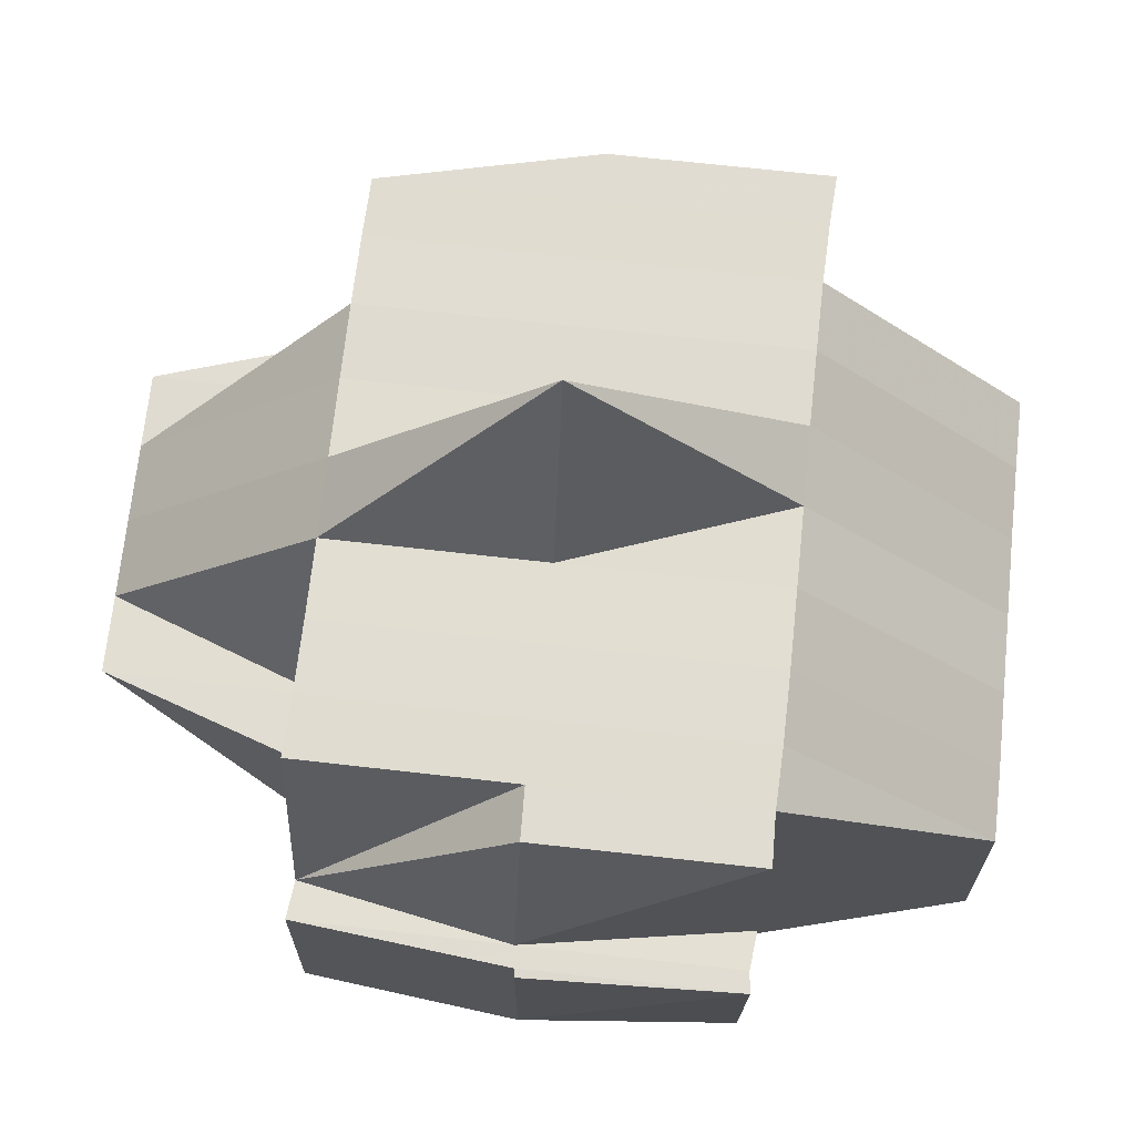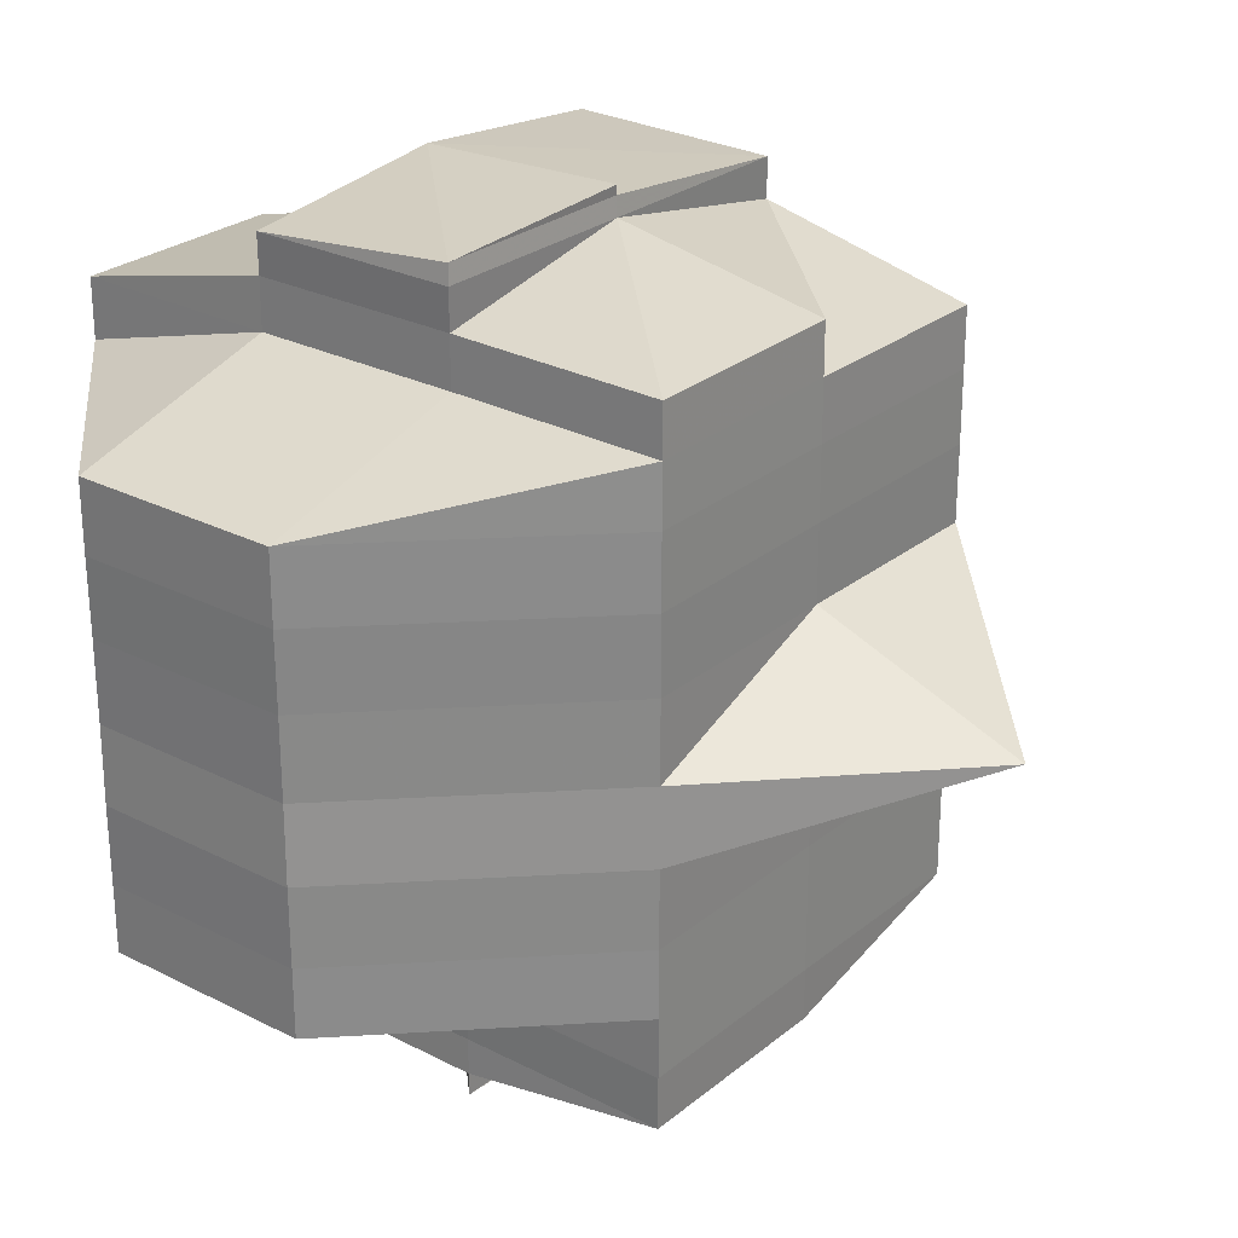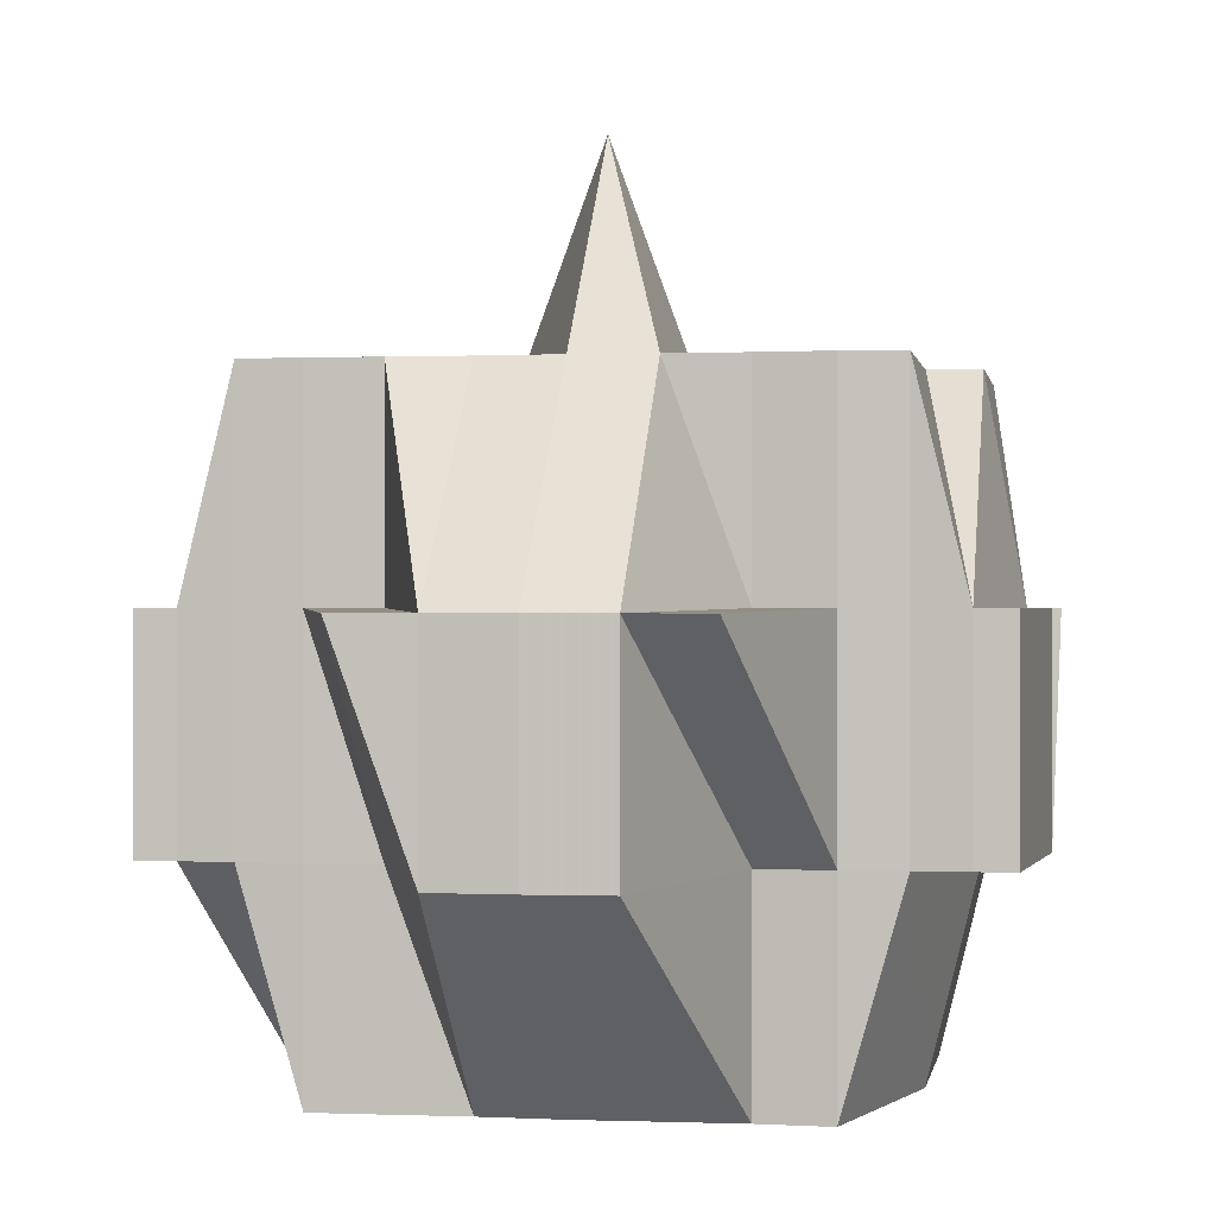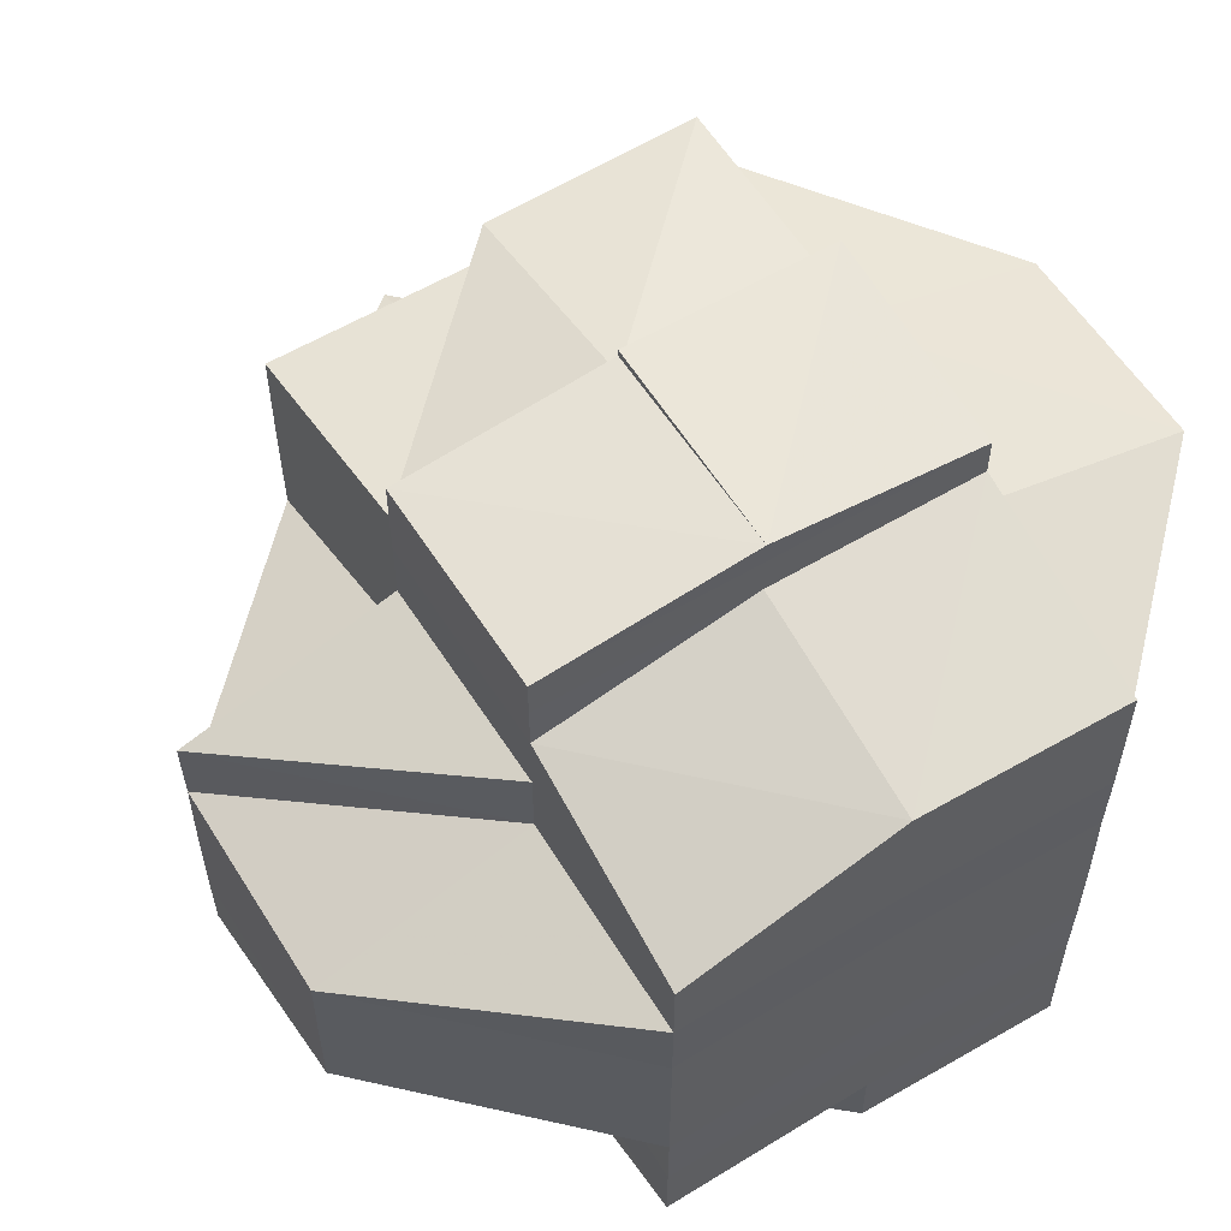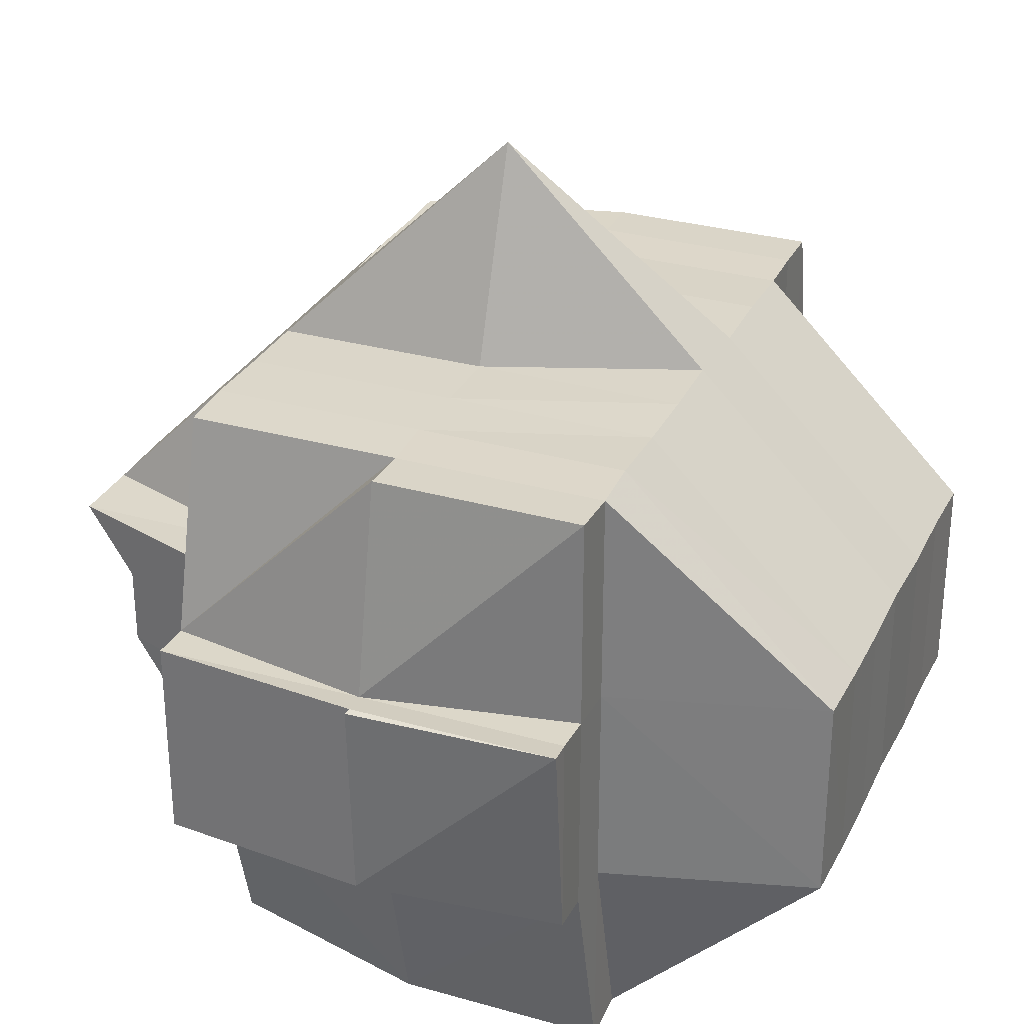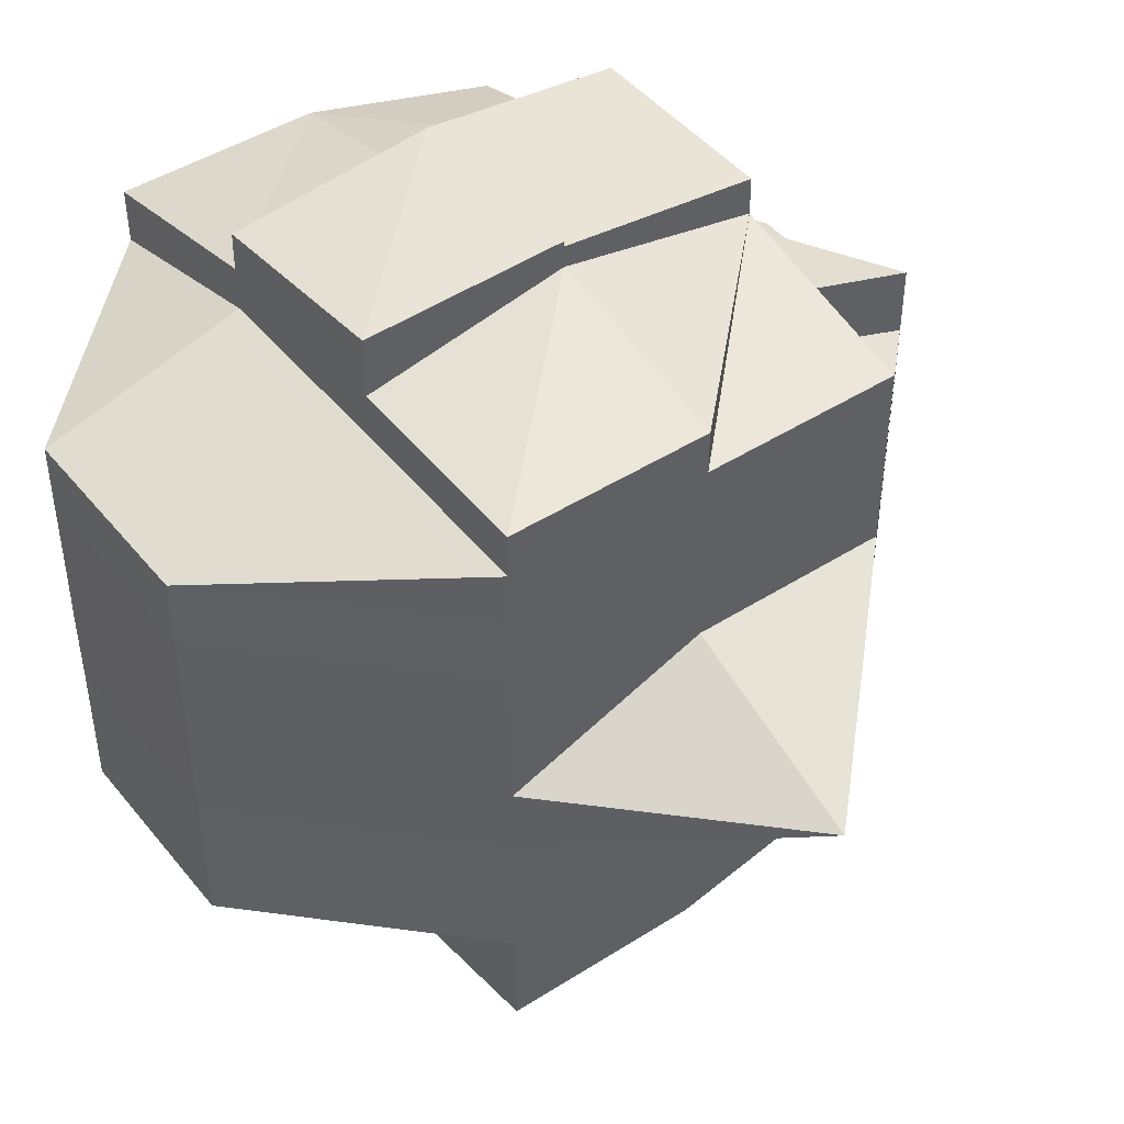
<metadata>
{"format":"obj","ext":"obj","renderer":"f3d","projection":"perspective","resolution":1024,"background":"white","views":[{"elev":68.6,"azim":6.6,"up":"+Y"},{"elev":26.6,"azim":128.8,"up":"+Z"},{"elev":0.3,"azim":-80.7,"up":"+Y"},{"elev":58.5,"azim":-31.7,"up":"+Z"},{"elev":30.0,"azim":22.4,"up":"+Y"},{"elev":45.8,"azim":143.7,"up":"+Z"}]}
</metadata>
<code>
o 5228
v 2207 1892 14.58
v 2207 1892 14.58
v 2207 1892 14.58
v 2207 1892 14.58
v 2207 1892 14.58
v 2207 1892 14.58
v 2207 1892 14.58
v 2207 1892 14.58
v 2207 1892 14.58
v 2207 1892 14.58
v 2207 1892 14.58
v 2207 1892 14.58
v 2207 1892 14.58
v 2207 1892 14.58
v 2207 1892 14.58
v 2207 1892 14.58
v 2207 1892 14.58
v 2207 1892 14.58
v 2207 1892 14.58
v 2207 1892 14.58
v 2207 1892 14.57
v 2207 1892 14.58
v 2207 1892 14.58
v 2207 1892 14.58
v 2207 1892 14.58
v 2207 1892 14.58
v 2207 1892 14.58
v 2207 1892 14.58
v 2207 1892 14.57
v 2207 1892 14.57
v 2207 1892 14.57
v 2207 1892 14.57
v 2207 1892 14.57
v 2207 1892 14.57
v 2207 1892 14.57
v 2207 1892 14.57
v 2207 1892 14.57
v 2207 1892 14.57
v 2207 1892 14.57
v 2207 1892 14.57
v 2207 1892 14.57
v 2207 1892 14.57
v 2207 1892 14.57
v 2207 1892 14.56
v 2207 1892 14.57
v 2207 1892 14.57
v 2207 1892 14.57
v 2207 1892 14.57
v 2207 1892 14.57
v 2207 1892 14.57
v 2207 1892 14.57
v 2207 1892 14.56
v 2207 1892 14.57
v 2207 1892 14.56
v 2207 1892 14.57
v 2207 1892 14.57
v 2207 1892 14.57
v 2207 1892 14.57
v 2207 1892 14.58
v 2207 1892 14.57
v 2207 1892 14.58
v 2207 1892 14.58
v 2207 1892 14.58
v 2207 1892 14.56
v 2207 1892 14.56
v 2207 1892 14.56
v 2207 1892 14.56
v 2207 1892 14.56
v 2207 1892 14.56
v 2207 1892 14.56
v 2207 1892 14.56
v 2207 1892 14.57
v 2207 1892 14.57
v 2207 1892 14.57
v 2207 1892 14.57
v 2207 1892 14.57
v 2207 1892 14.58
v 2207 1892 14.56
v 2207 1892 14.56
v 2207 1892 14.56
v 2207 1892 14.56
v 2207 1892 14.55
v 2207 1892 14.55
v 2207 1892 14.56
v 2207 1892 14.55
v 2207 1892 14.55
v 2207 1892 14.55
v 2207 1892 14.55
v 2207 1892 14.55
v 2207 1892 14.55
v 2207 1892 14.55
v 2207 1892 14.55
v 2207 1892 14.55
v 2207 1892 14.55
v 2207 1892 14.54
v 2207 1892 14.55
v 2207 1892 14.55
v 2207 1892 14.55
v 2207 1892 14.55
v 2207 1892 14.55
v 2207 1892 14.54
v 2207 1892 14.55
v 2207 1892 14.55
v 2207 1892 14.54
v 2207 1892 14.54
v 2207 1892 14.54
v 2207 1892 14.54
v 2207 1892 14.54
v 2207 1892 14.54
v 2207 1892 14.55
v 2207 1892 14.55
v 2207 1892 14.55
v 2207 1892 14.55
v 2207 1892 14.55
v 2207 1892 14.55
v 2207 1892 14.55
v 2207 1892 14.55
v 2207 1892 14.56
v 2207 1892 14.55
v 2207 1892 14.56
v 2207 1892 14.56
v 2207 1892 14.55
v 2207 1892 14.55
v 2207 1892 14.55
v 2207 1892 14.55
v 2207 1892 14.55
v 2207 1892 14.55
v 2207 1892 14.55
v 2207 1892 14.55
v 2207 1892 14.55
v 2207 1892 14.54
v 2207 1892 14.55
v 2207 1892 14.54
v 2207 1892 14.54
v 2207 1892 14.54
v 2207 1892 14.54
v 2207 1892 14.54
v 2207 1892 14.54
v 2207 1892 14.55
v 2207 1892 14.54
v 2207 1892 14.54
v 2207 1892 14.54
v 2207 1892 14.54
v 2207 1892 14.54
v 2207 1892 14.54
v 2207 1892 14.54
v 2207 1892 14.55
v 2207 1892 14.54
v 2207 1892 14.54
v 2207 1892 14.54
v 2207 1892 14.54
v 2207 1892 14.54
v 2207 1892 14.54
v 2207 1892 14.54
v 2207 1892 14.54
v 2207 1892 14.54
v 2207 1892 14.54
v 2207 1892 14.54
v 2207 1892 14.54
v 2207 1892 14.54
v 2207 1892 14.54
v 2207 1892 14.54
v 2207 1892 14.54
v 2207 1892 14.54
v 2207 1892 14.54
v 2207 1892 14.54
v 2207 1892 14.54
v 2207 1892 14.54
v 2207 1892 14.54
v 2207 1892 14.54
v 2207 1892 14.54
v 2207 1892 14.54
v 2207 1892 14.55
v 2207 1892 14.55
v 2207 1892 14.55
v 2207 1892 14.55
v 2207 1892 14.55
v 2207 1892 14.55
v 2207 1892 14.55
v 2207 1892 14.55
v 2207 1892 14.55
v 2207 1892 14.55
v 2207 1892 14.55
v 2207 1892 14.55
v 2207 1892 14.56
v 2207 1892 14.55
v 2207 1892 14.55
v 2207 1892 14.55
v 2207 1892 14.56
v 2207 1892 14.56
v 2207 1892 14.55
v 2207 1892 14.56
v 2207 1892 14.56
v 2207 1892 14.56
v 2207 1892 14.56
v 2207 1892 14.56
v 2207 1892 14.57
v 2207 1892 14.56
v 2207 1892 14.56
v 2207 1892 14.57
v 2207 1892 14.57
v 2207 1892 14.57
v 2207 1892 14.56
v 2207 1892 14.57
v 2207 1892 14.57
v 2207 1892 14.57
v 2207 1892 14.57
v 2207 1892 14.58
v 2207 1892 14.57
v 2207 1892 14.57
v 2207 1892 14.58
v 2207 1892 14.57
v 2207 1892 14.58
v 2207 1892 14.57
v 2207 1892 14.57
v 2207 1892 14.57
v 2207 1892 14.57
v 2207 1892 14.57
v 2207 1892 14.57
v 2207 1892 14.58
v 2207 1892 14.58
v 2207 1892 14.57
v 2207 1892 14.57
v 2207 1892 14.57
v 2207 1892 14.58
v 2207 1892 14.57
v 2207 1892 14.57
v 2207 1892 14.57
v 2207 1892 14.57
v 2207 1892 14.57
v 2207 1892 14.56
v 2207 1892 14.56
v 2207 1892 14.56
v 2207 1892 14.56
v 2207 1892 14.56
v 2207 1892 14.56
v 2207 1892 14.56
v 2207 1892 14.55
v 2207 1892 14.56
v 2207 1892 14.55
v 2207 1892 14.58
v 2207 1892 14.58
v 2207 1892 14.58
v 2207 1892 14.58
v 2207 1892 14.58
v 2207 1892 14.58
v 2207 1892 14.58
v 2207 1892 14.58
v 2207 1892 14.58
v 2207 1892 14.58
v 2207 1892 14.58
v 2207 1892 14.58
v 2207 1892 14.58
v 2207 1892 14.55
v 2207 1892 14.55
v 2207 1892 14.56
v 2207 1892 14.55
v 2207 1892 14.55
f 1 2 3
f 4 5 3
f 1 6 7
f 7 8 3
f 9 10 8
f 6 11 12
f 13 14 7
f 15 16 13
f 14 17 12
f 14 18 17
f 19 20 14
f 20 21 22
f 23 22 14
f 22 24 14
f 24 25 26
f 27 26 28
f 22 29 24
f 29 30 18
f 31 29 22
f 32 33 30
f 29 32 34
f 31 35 29
f 35 32 29
f 36 37 32
f 38 35 31
f 39 38 31
f 38 40 35
f 41 40 38
f 42 43 38
f 43 44 40
f 40 45 46
f 47 39 31
f 48 39 47
f 49 50 39
f 51 49 47
f 50 52 53
f 53 54 55
f 56 55 57
f 58 47 59
f 47 60 61
f 62 61 63
f 62 47 23
f 64 65 53
f 64 66 65
f 67 66 64
f 66 68 65
f 69 67 64
f 67 70 66
f 69 71 72
f 73 72 74
f 73 74 75
f 76 75 77
f 78 67 69
f 79 70 67
f 78 79 67
f 70 80 66
f 66 80 68
f 80 81 68
f 80 82 81
f 82 83 84
f 85 86 83
f 87 82 80
f 70 87 80
f 87 88 82
f 89 87 70
f 79 89 70
f 89 90 87
f 90 88 87
f 88 91 85
f 92 90 89
f 93 94 88
f 94 95 91
f 96 91 88
f 88 97 98
f 91 99 97
f 92 100 90
f 100 101 96
f 100 102 103
f 101 104 102
f 101 105 104
f 106 101 100
f 107 108 101
f 109 107 101
f 110 106 100
f 111 109 110
f 110 100 92
f 112 110 113
f 114 110 92
f 115 110 114
f 114 92 116
f 116 92 89
f 116 89 79
f 117 114 116
f 115 114 117
f 118 116 79
f 117 116 118
f 118 79 78
f 119 115 117
f 120 117 118
f 119 117 120
f 121 118 78
f 120 118 121
f 122 115 119
f 122 123 115
f 123 124 125
f 126 122 127
f 128 129 122
f 130 123 122
f 130 131 132
f 133 134 131
f 135 133 136
f 137 136 130
f 123 138 139
f 138 140 124
f 136 141 138
f 141 142 140
f 141 143 142
f 138 141 106
f 144 145 141
f 146 138 147
f 148 141 146
f 149 150 148
f 150 151 152
f 153 151 154
f 155 156 154
f 155 157 158
f 159 157 160
f 161 157 162
f 163 162 164
f 163 164 165
f 166 163 167
f 168 169 166
f 170 169 163
f 171 163 172
f 171 172 91
f 172 163 137
f 91 172 173
f 172 137 173
f 173 137 174
f 174 137 130
f 173 174 175
f 174 130 176
f 175 174 176
f 177 178 175
f 179 177 180
f 175 176 181
f 176 182 183
f 176 183 184
f 181 184 185
f 181 176 186
f 187 188 181
f 189 187 190
f 191 181 190
f 190 181 192
f 190 192 193
f 193 192 194
f 195 190 193
f 81 190 195
f 68 81 195
f 68 195 196
f 65 68 196
f 65 196 40
f 40 196 197
f 196 195 198
f 195 193 198
f 196 198 197
f 198 193 199
f 193 194 199
f 197 198 200
f 198 199 200
f 197 200 32
f 32 200 201
f 200 199 202
f 200 202 201
f 199 194 203
f 199 203 202
f 201 202 204
f 202 203 205
f 202 205 204
f 201 204 206
f 207 206 208
f 209 210 206
f 24 206 211
f 211 212 213
f 206 214 211
f 206 204 214
f 214 215 211
f 204 216 214
f 214 216 215
f 204 205 216
f 216 217 215
f 205 218 216
f 216 218 217
f 215 217 219
f 215 219 220
f 221 222 220
f 217 73 219
f 219 73 223
f 220 224 225
f 217 226 73
f 218 226 217
f 226 227 73
f 227 228 73
f 228 229 230
f 227 69 228
f 231 69 227
f 226 231 227
f 231 78 69
f 121 78 231
f 232 231 226
f 232 121 231
f 218 232 226
f 233 121 232
f 234 232 218
f 234 233 232
f 205 234 218
f 233 120 121
f 203 234 205
f 203 235 234
f 235 233 234
f 194 235 203
f 236 120 233
f 235 236 233
f 236 119 120
f 194 237 235
f 237 236 235
f 192 237 194
f 238 119 236
f 237 238 236
f 238 122 119
f 186 122 238
f 186 238 237
f 239 240 237
f 241 242 243
f 242 244 245
f 246 247 243
f 248 249 246
f 220 62 247
f 250 220 247
f 251 250 252
f 247 225 253
f 247 253 5
f 254 255 256
f 257 258 255

</code>
